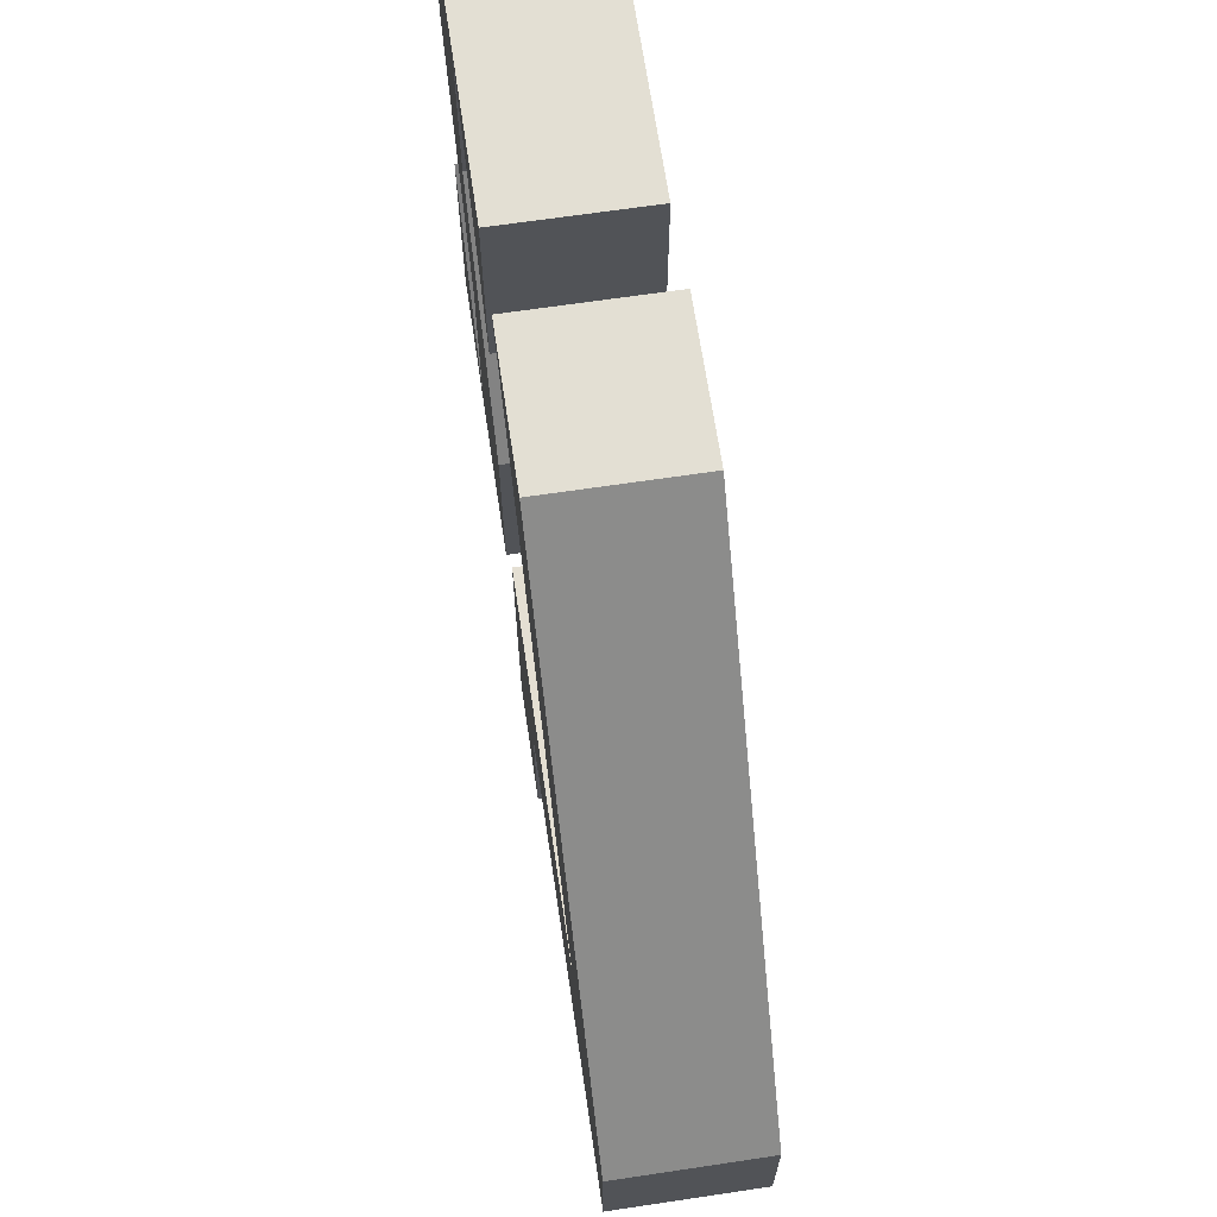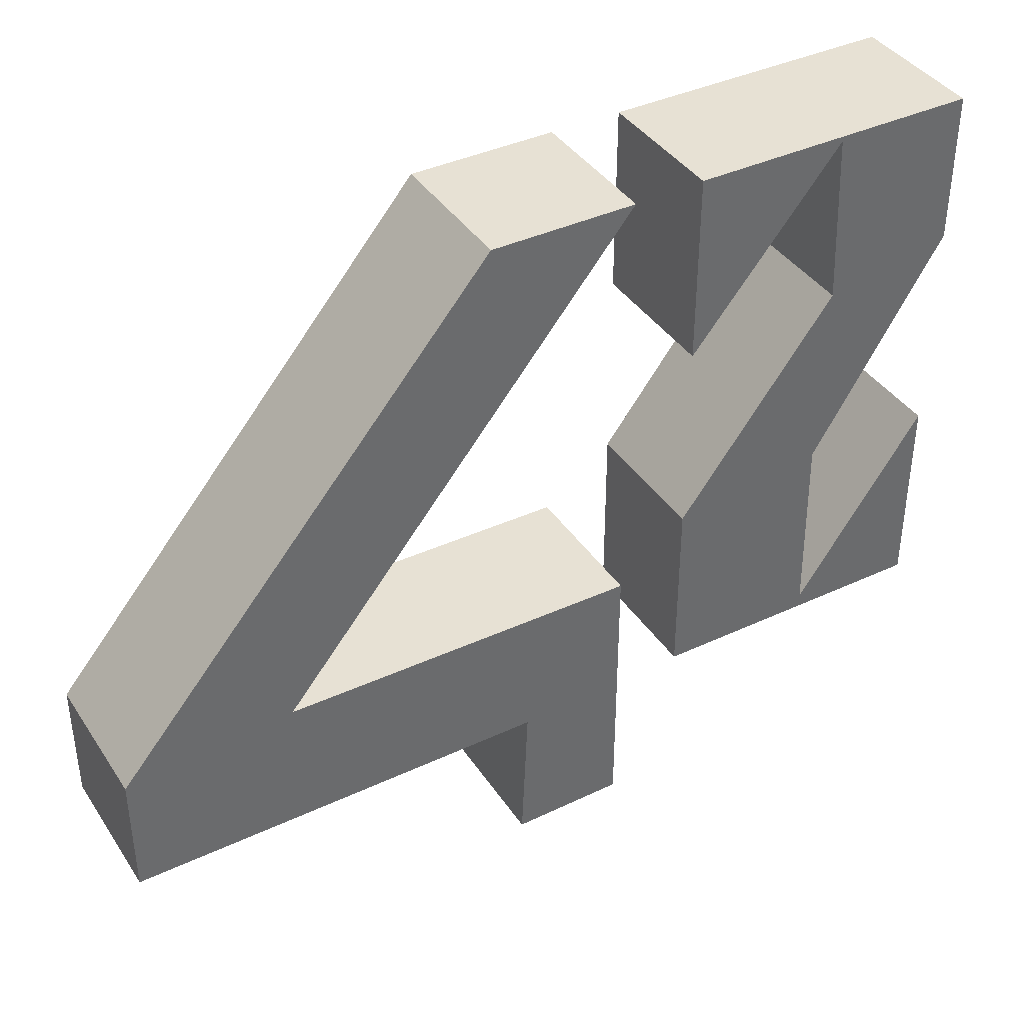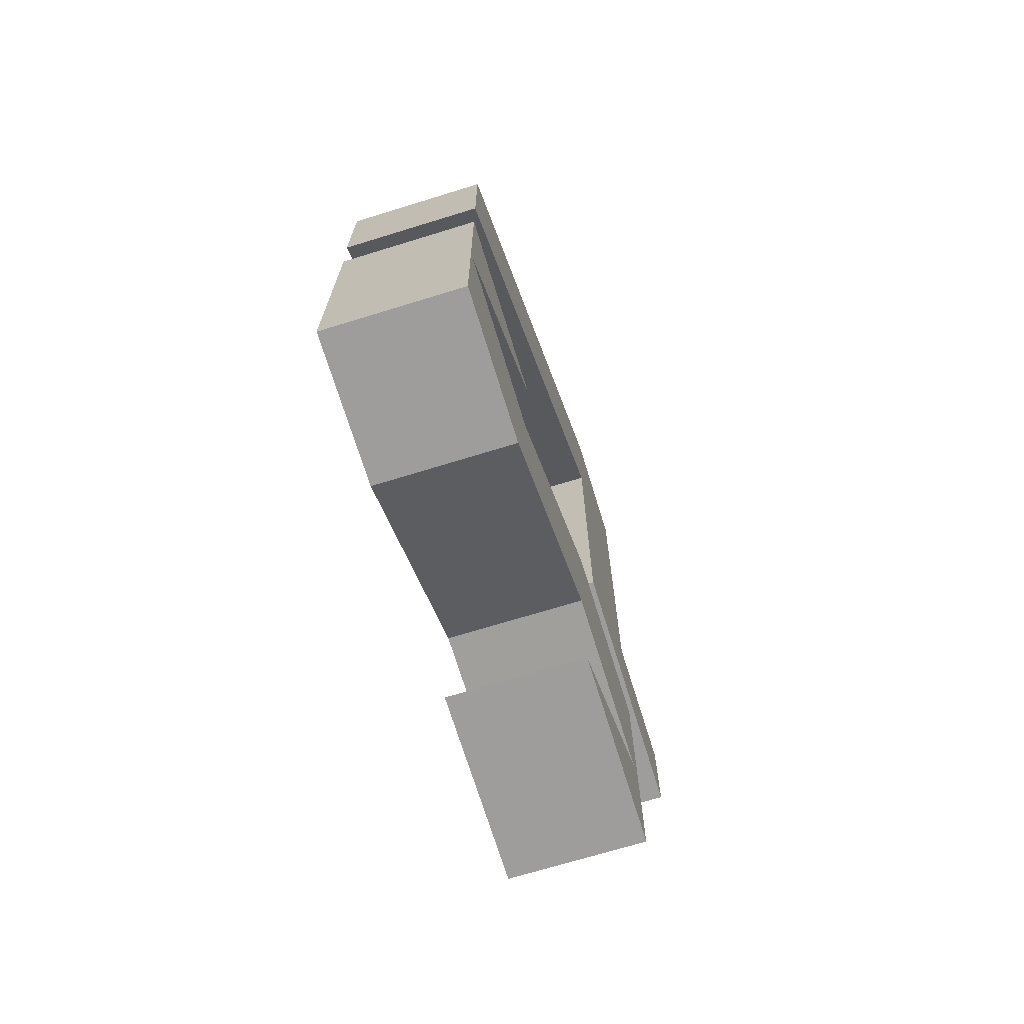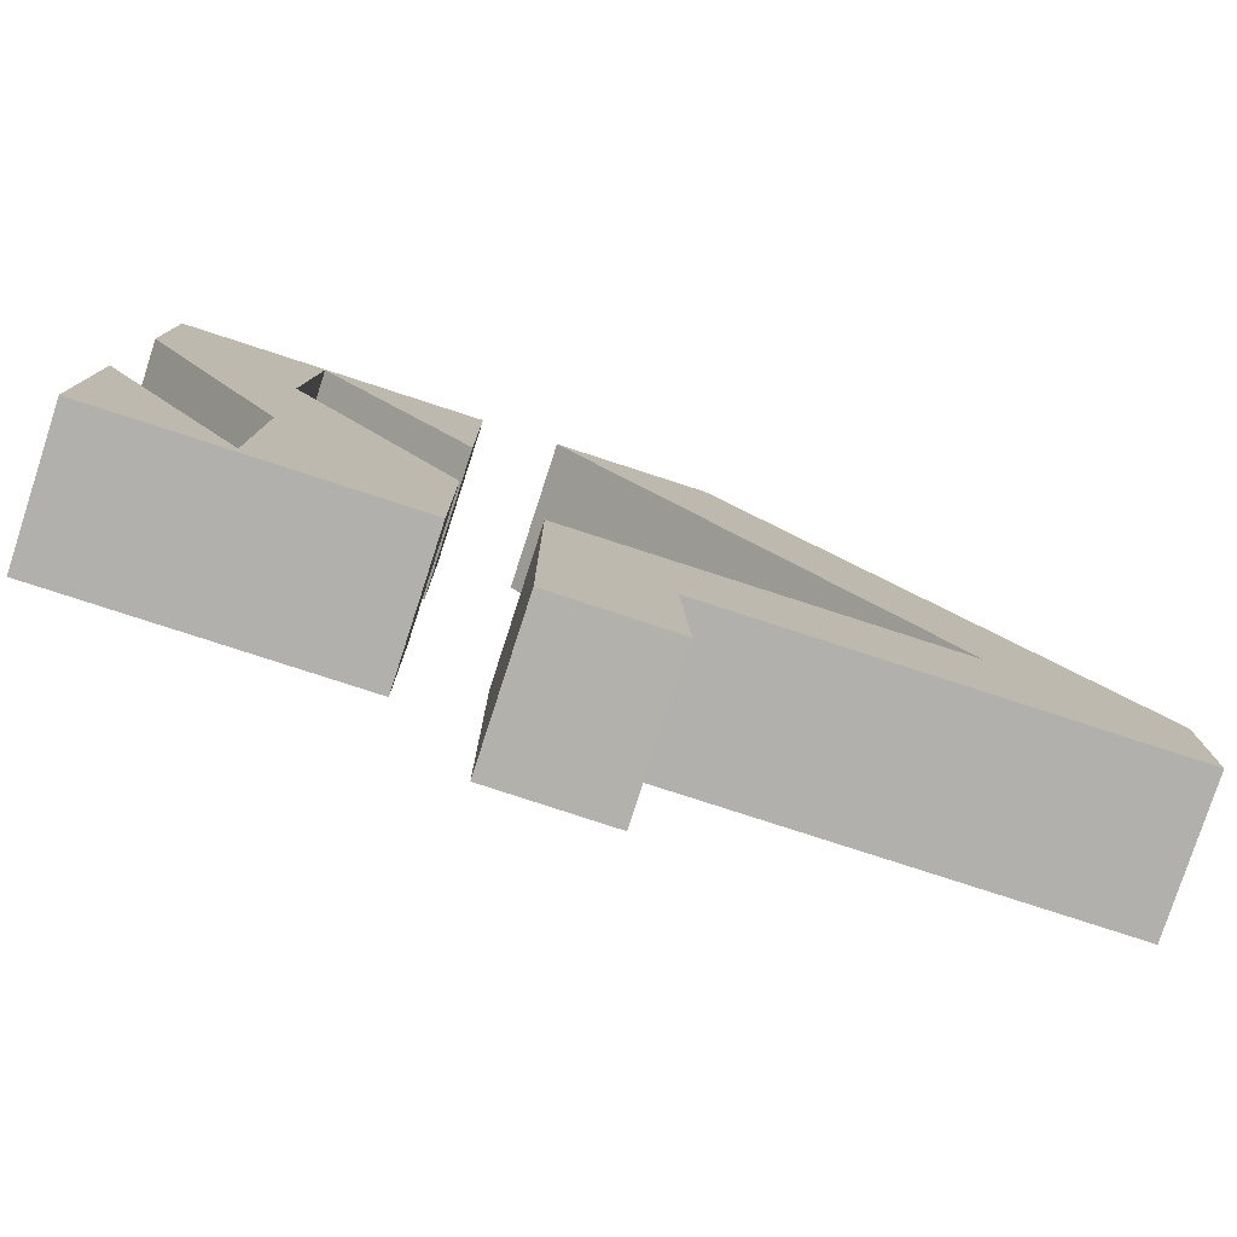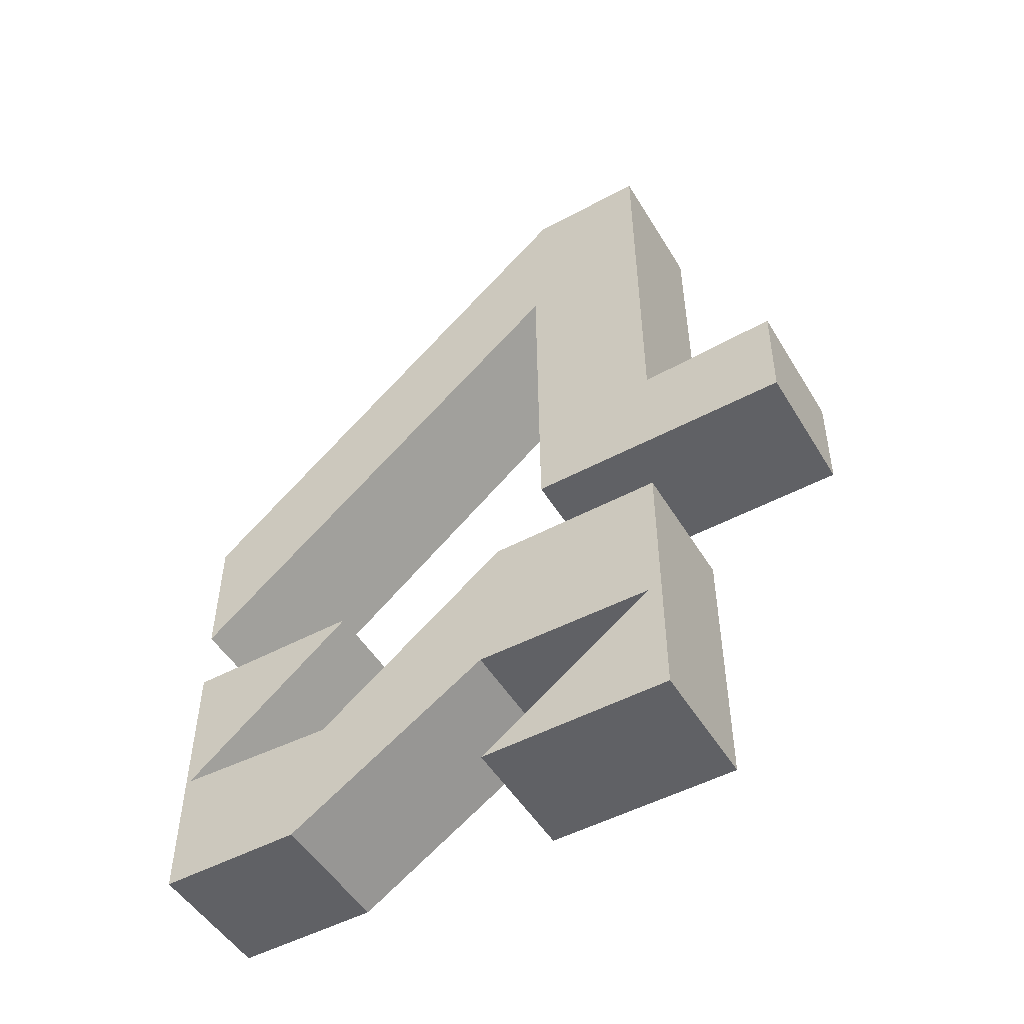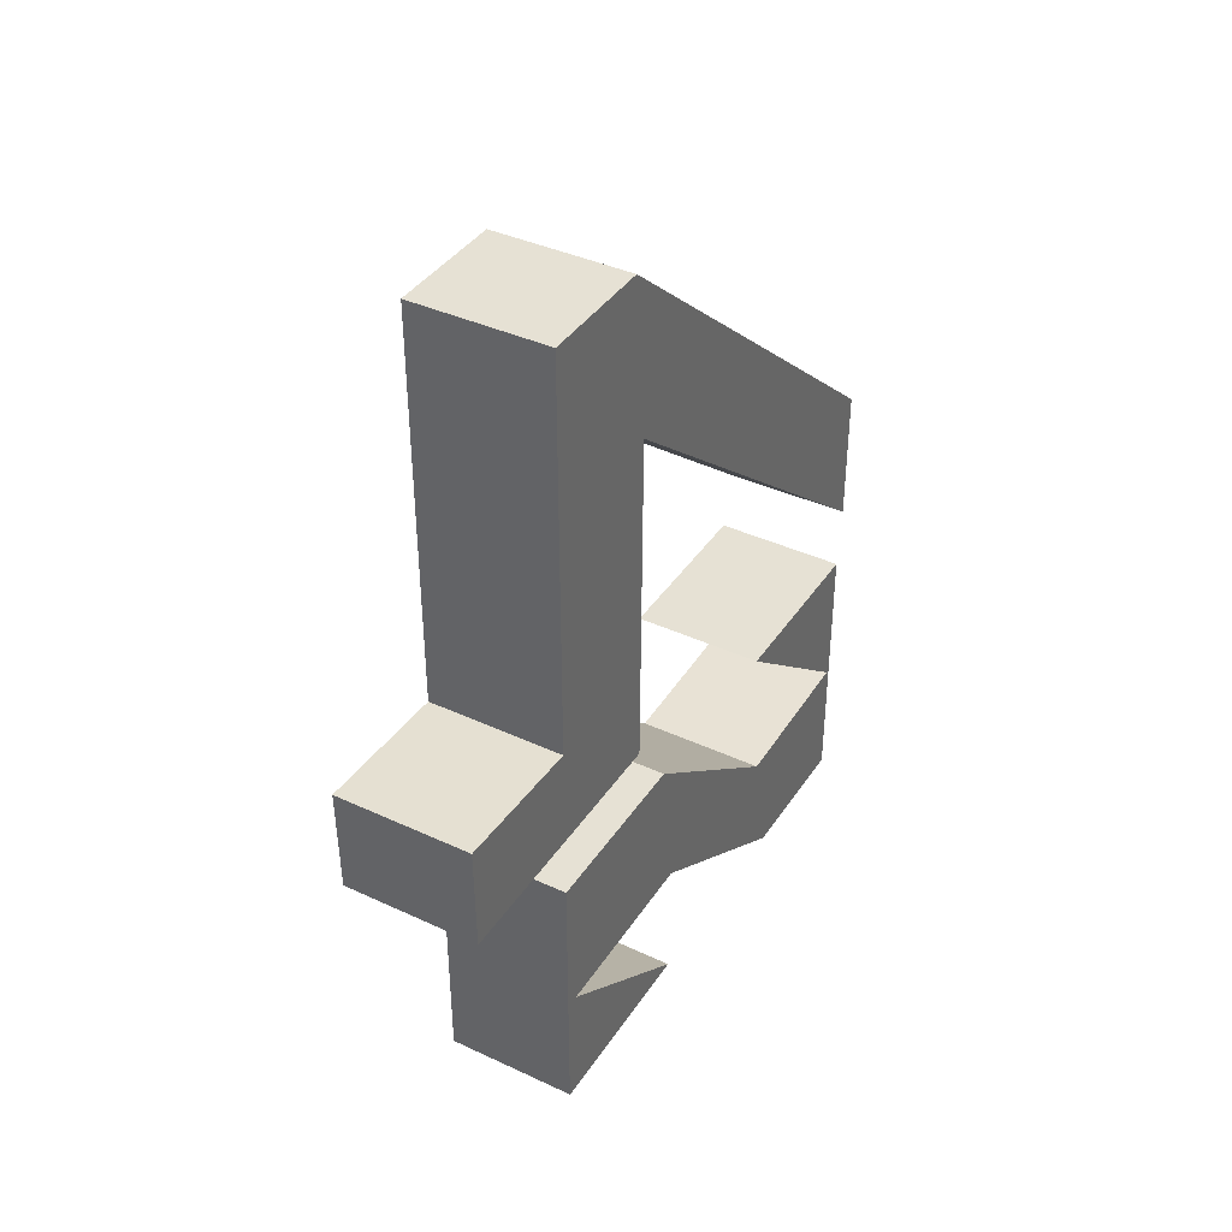
<metadata>
{"format":"obj","ext":"obj","renderer":"f3d","projection":"perspective","resolution":1024,"background":"white","views":[{"elev":66.9,"azim":-8.5,"up":"+Y"},{"elev":39.5,"azim":59.8,"up":"+Y"},{"elev":-70.5,"azim":-162.9,"up":"+Z"},{"elev":-78.8,"azim":-108.0,"up":"+Y"},{"elev":-50.4,"azim":-59.6,"up":"+Z"},{"elev":39.3,"azim":30.1,"up":"+Z"}]}
</metadata>
<code>
o Cube.001
v 0.2324 -0.7455 0.074
v 0.2324 -0.7455 1.439
v -0.2275 -0.7455 1.439
v -0.2275 -0.7455 0.074
v 0.2324 1.12 -0.2699
v -0.2275 1.12 -0.2699
v -0.2275 1.12 0.1991
v 0.2324 1.12 0.1991
v -0.2274 1.104 -0.9952
v -0.2274 0.5073 -0.5023
v -0.2274 1.119 -0.5023
v 0.2324 -0.3403 1.439
v -0.2275 -0.3403 1.439
v -0.2275 -0.2945 0.8942
v -0.2275 -0.3052 -0.2699
v 0.2324 -0.3052 -0.2699
v 0.2324 -1.217 -0.2699
v -0.2275 -1.217 -0.2699
v 0.2324 -0.2945 0.8942
v 0.2324 -1.223 0.09346
v -0.2275 -1.223 0.09346
v -0.2274 -0.07552 -1.441
v 0.2237 -0.07552 -1.441
v 0.2237 -0.7312 -1.441
v -0.2274 -0.7312 -1.441
v 0.2237 0.5515 -1.019
v 0.2237 0.6341 -1.441
v 0.2237 1.119 -1.441
v 0.2237 1.104 -0.9952
v 0.2237 -0.1298 -0.5023
v -0.2274 -0.1298 -0.5023
v -0.2274 -0.7312 -0.5023
v 0.2237 -0.7312 -0.5023
v 0.2237 1.119 -0.5023
v -0.2274 1.119 -1.441
v 0.2237 0.5073 -0.5023
v -0.2274 0.5515 -1.019
v -0.2274 0.6341 -1.441
v 0.2237 -0.06677 -1.005
v -0.2274 -0.06677 -1.005
v 0.2237 -0.6846 -1.014
v -0.2274 -0.6846 -1.014
f 1 2 3 4
f 5 6 7 8
f 9 10 11
f 12 8 7 13
f 14 15 4
f 16 17 18 15
f 2 12 13 3
f 5 19 14 6
f 19 16 15 14
f 17 20 21 18
f 20 1 4 21
f 22 23 24 25
f 26 27 28 29
f 30 31 32 33
f 32 25 24 33
f 34 28 35 11
f 34 11 10 36
f 36 10 9 29
f 29 9 37 26
f 26 37 31 30
f 35 28 27 38
f 38 27 39 40
f 40 39 41 42
f 42 41 23 22
f 34 36 29
f 42 22 25
f 24 23 41
f 19 5 8
f 28 34 29
f 33 24 41
f 6 14 7
f 37 40 31
f 13 14 4 3
f 26 39 27
f 39 26 30
f 16 1 20 17
f 14 13 7
f 2 1 19 12
f 16 19 1
f 39 30 33 41
f 19 8 12
f 21 4 15 18
f 40 37 38
f 42 25 32
f 9 11 35
f 32 31 40 42
f 35 38 37 9

</code>
